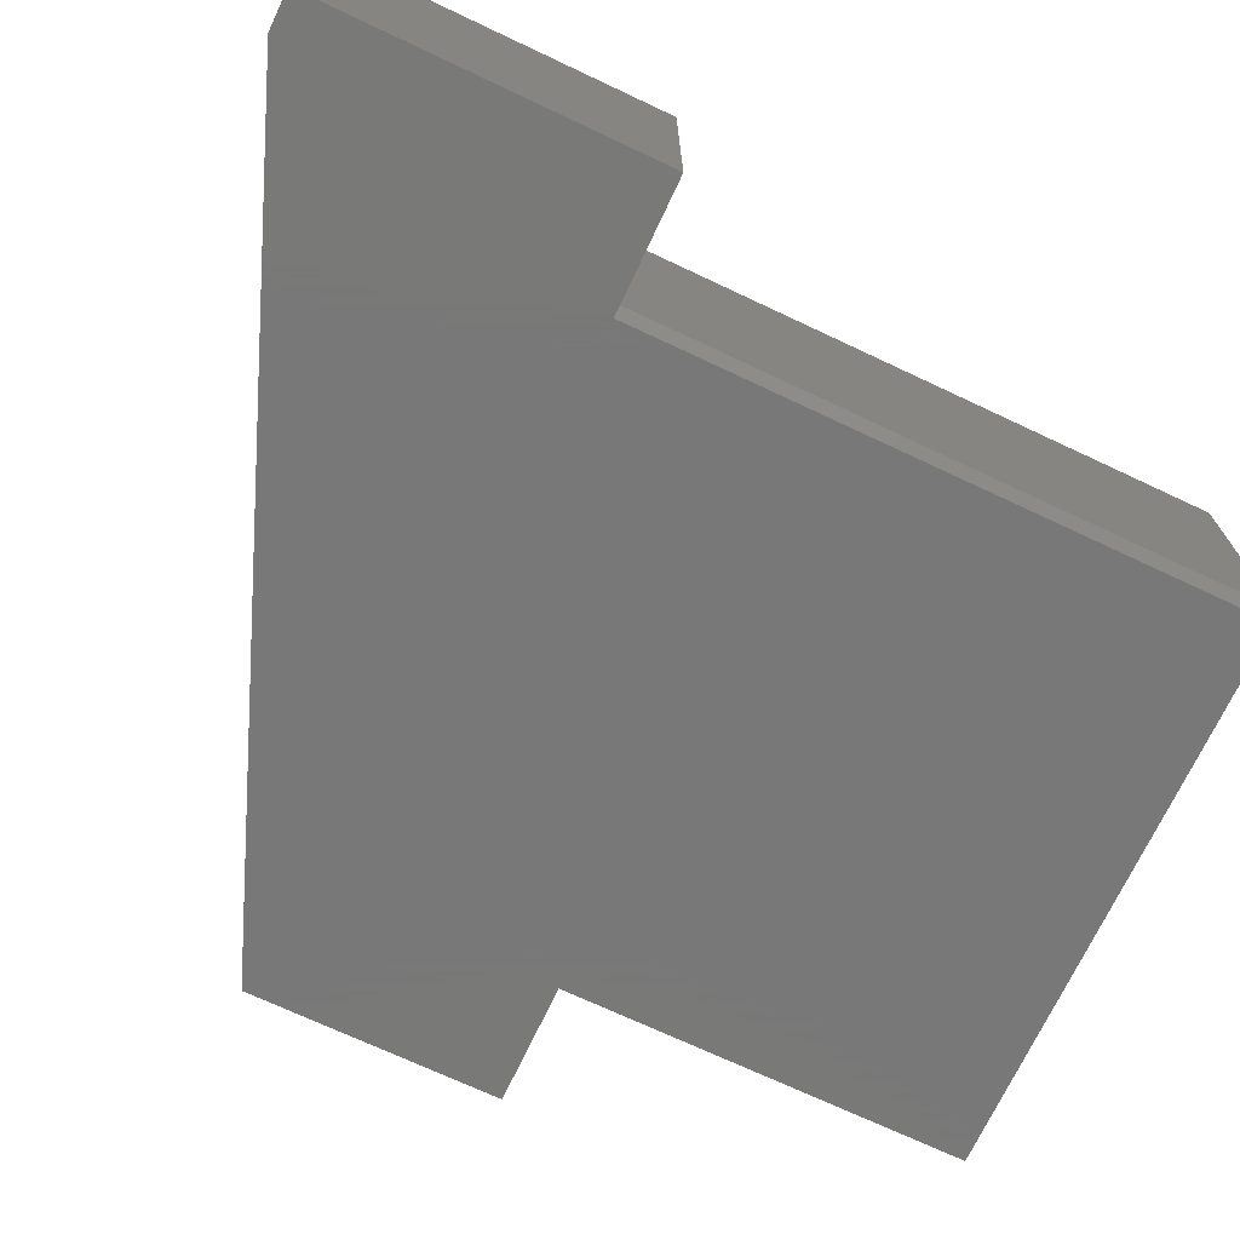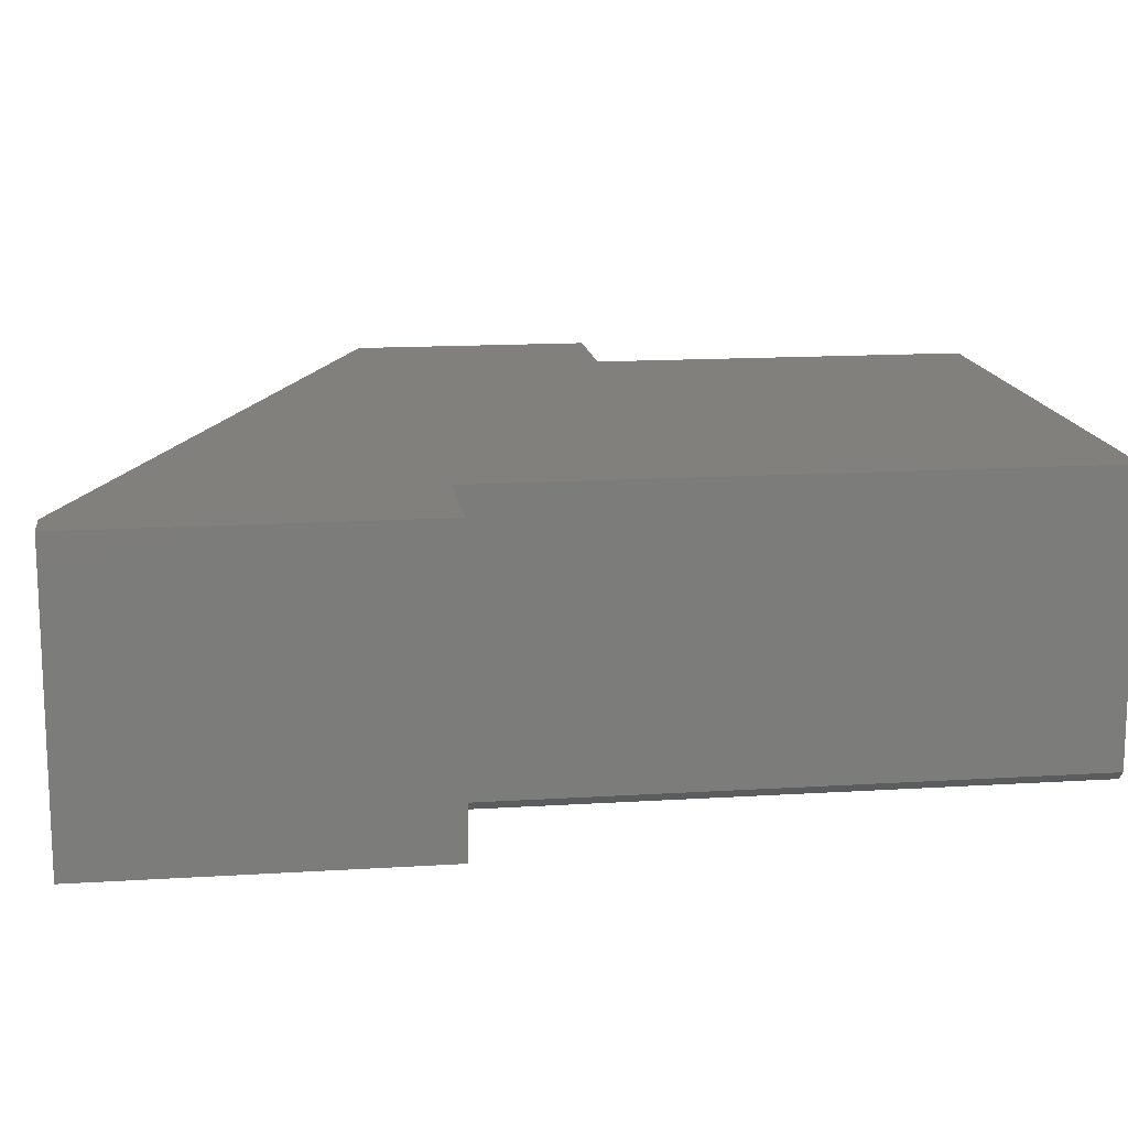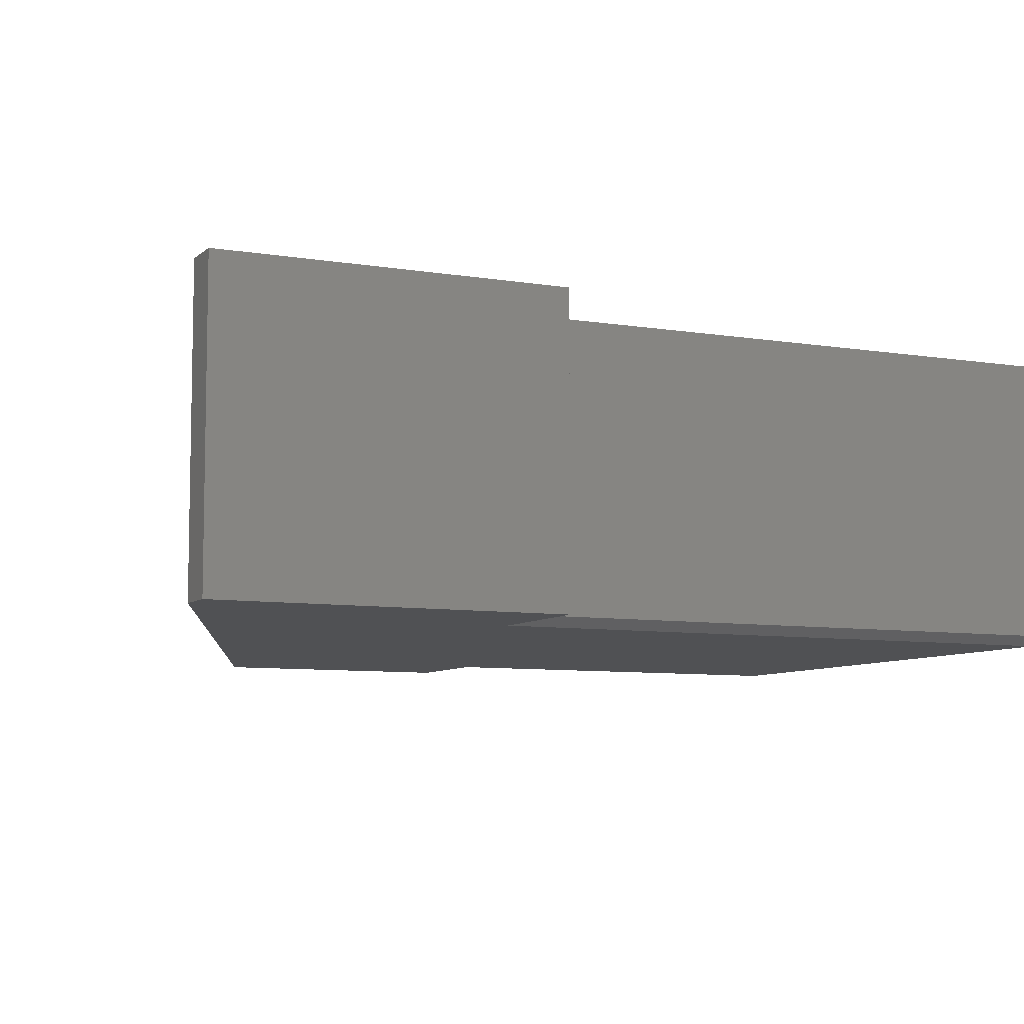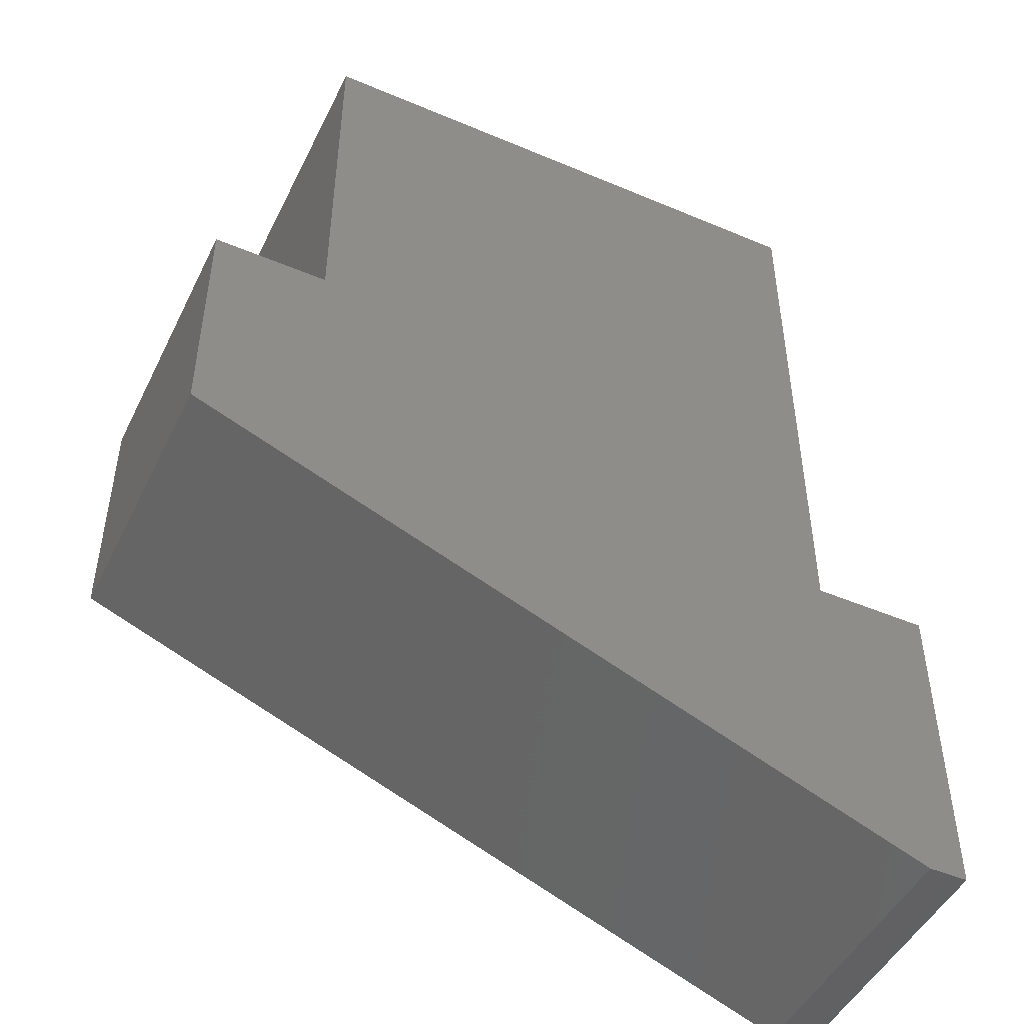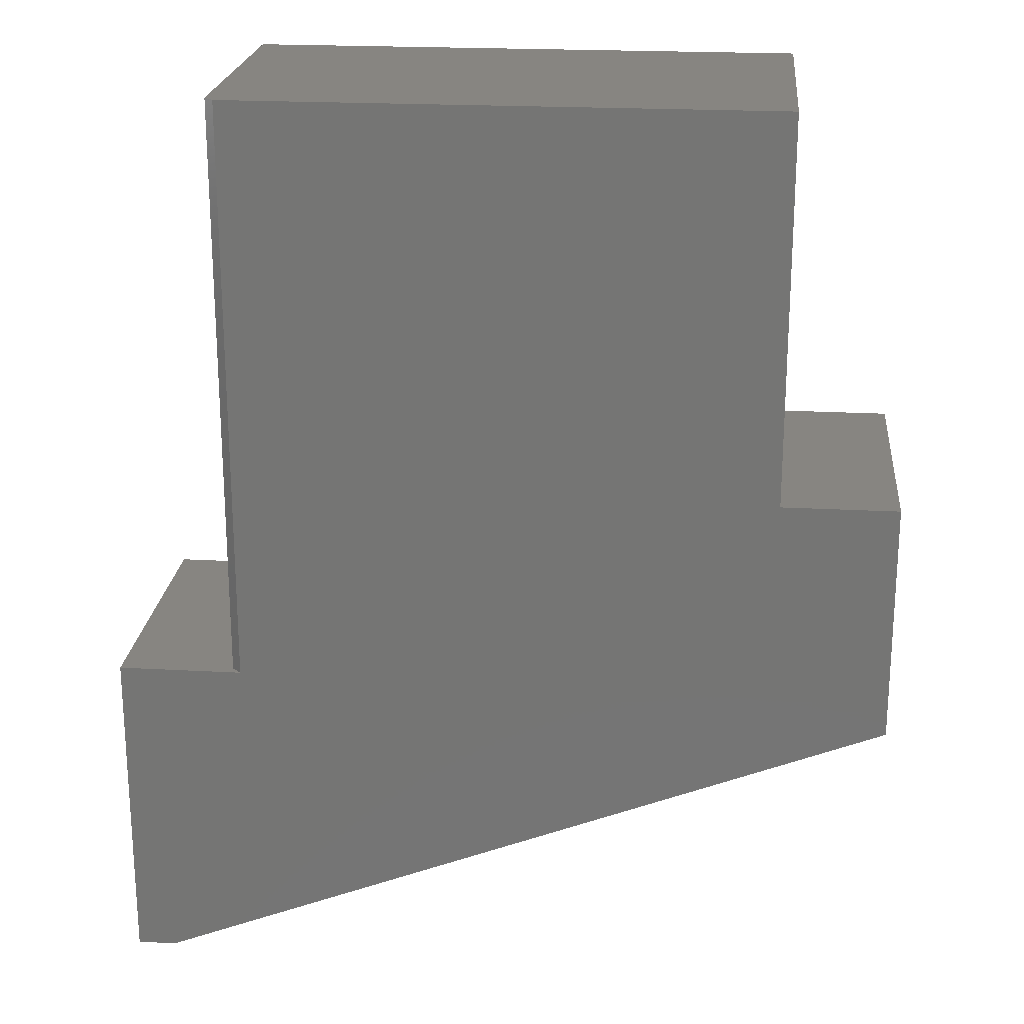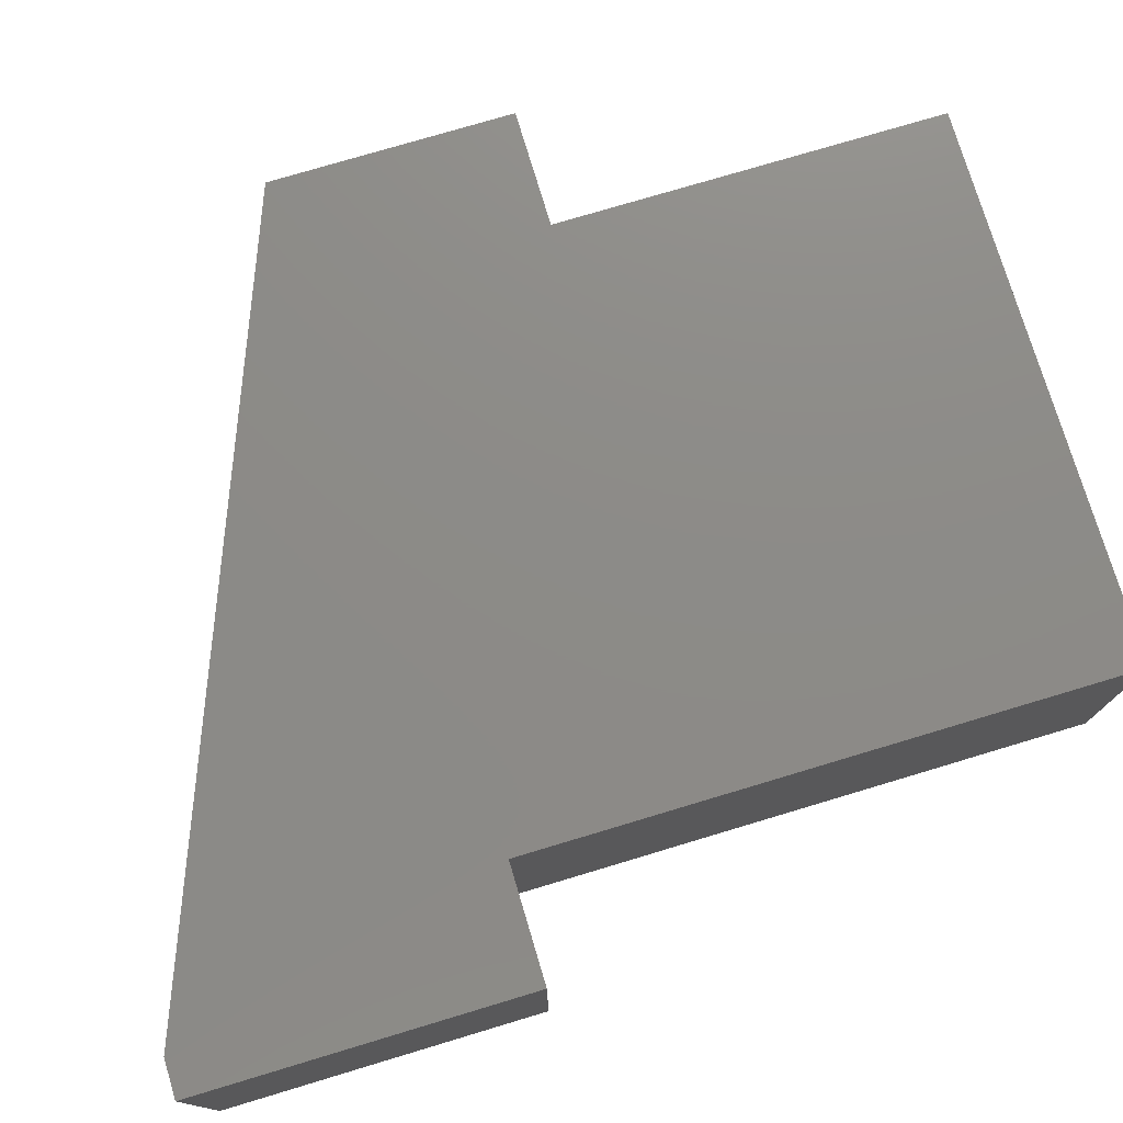
<metadata>
{"format":"stl","ext":"stl","renderer":"f3d","projection":"perspective","resolution":1024,"background":"white","views":[{"elev":-71.4,"azim":-115.2,"up":"+Y"},{"elev":14.7,"azim":-97.7,"up":"+Y"},{"elev":-7.6,"azim":-115.4,"up":"+Y"},{"elev":-47.9,"azim":154.6,"up":"+Z"},{"elev":21.8,"azim":5.5,"up":"+Z"},{"elev":76.1,"azim":-106.7,"up":"+Y"}]}
</metadata>
<code>
# stl→obj: 20 verts, 36 faces
v -0.6406 -0.1172 -0.4816
v -0.6406 0.1172 -0.4816
v -0.6406 -0.1172 -0.75
v -0.6406 0.1172 -0.75
v -0.001151 -0.1172 -0.5132
v -0.001151 -0.1172 -0.3158
v -0.5381 -0.1172 -0.4816
v -0.609 -0.1172 -0.75
v -0.09589 -0.1172 -0.3158
v -0.09589 -0.1172 0
v -0.5381 -0.1172 0
v -0.5459 -0.1094 3.97e-17
v -0.5459 0.1172 0
v -0.5459 -0.1094 -0.4816
v -0.5459 0.1172 -0.4816
v -0.09589 0.1172 0
v -0.609 0.1172 -0.75
v -0.001151 0.1172 -0.5132
v -0.001151 0.1172 -0.3158
v -0.09589 0.1172 -0.3158
f 1 2 3
f 3 2 4
f 5 6 7
f 5 7 1
f 5 1 3
f 5 3 8
f 7 6 9
f 7 9 10
f 7 10 11
f 12 13 14
f 14 13 15
f 10 16 11
f 11 16 13
f 11 13 12
f 15 2 14
f 14 2 1
f 14 1 7
f 8 17 5
f 5 17 18
f 11 12 7
f 7 12 14
f 18 17 4
f 18 4 2
f 18 2 15
f 18 15 19
f 15 13 16
f 15 16 20
f 15 20 19
f 9 20 10
f 10 20 16
f 19 20 6
f 6 20 9
f 18 19 5
f 5 19 6
f 4 17 3
f 3 17 8

</code>
